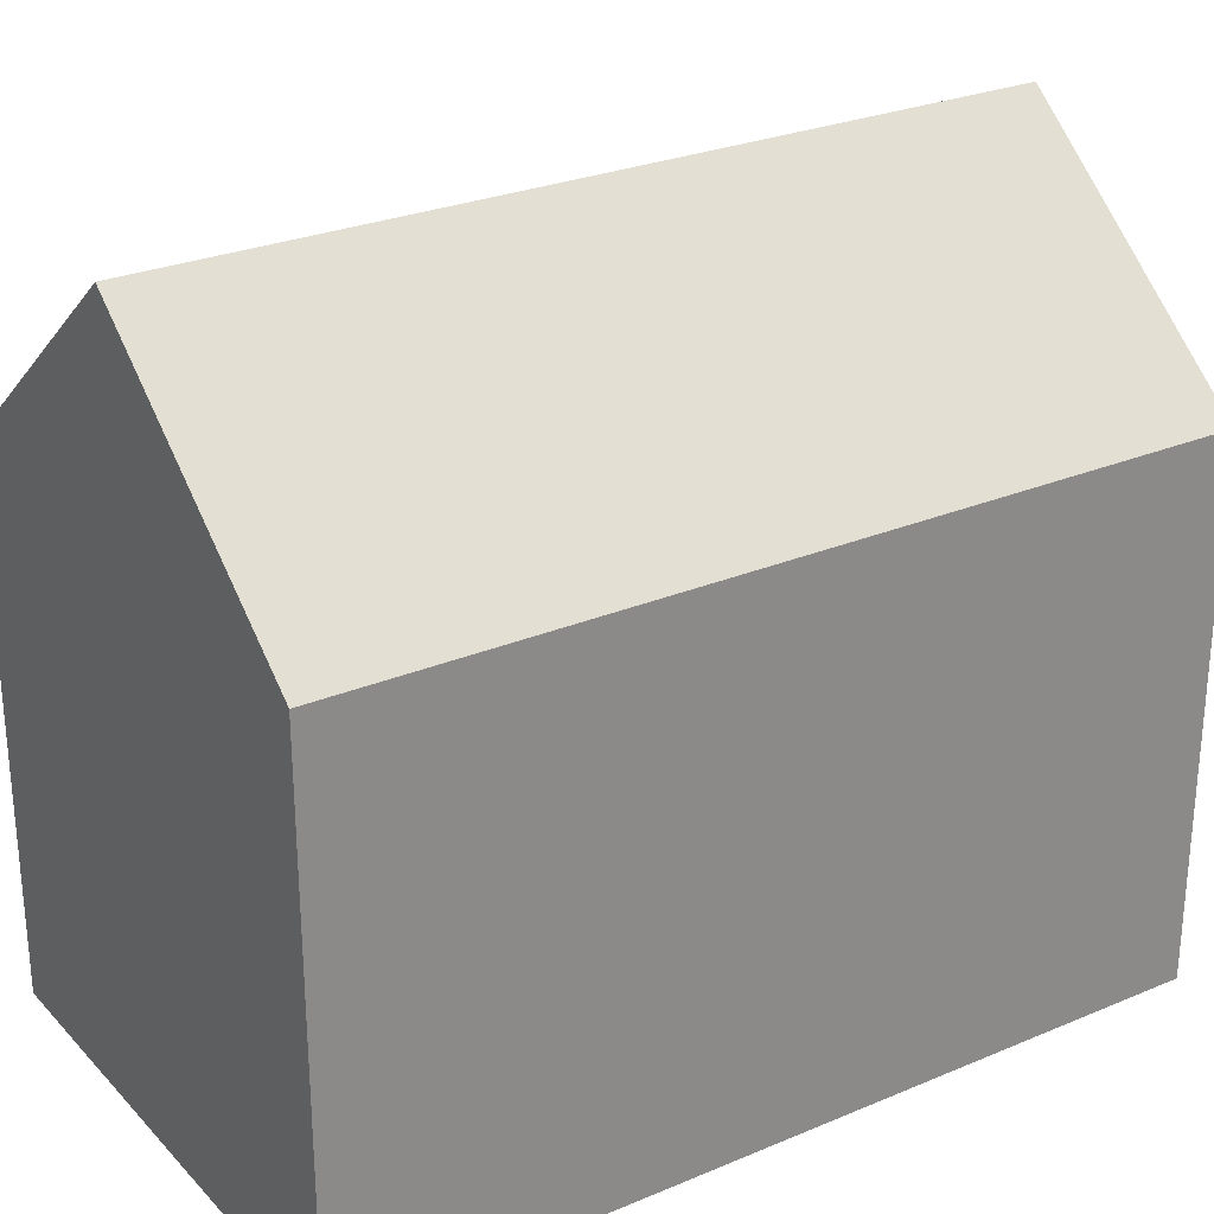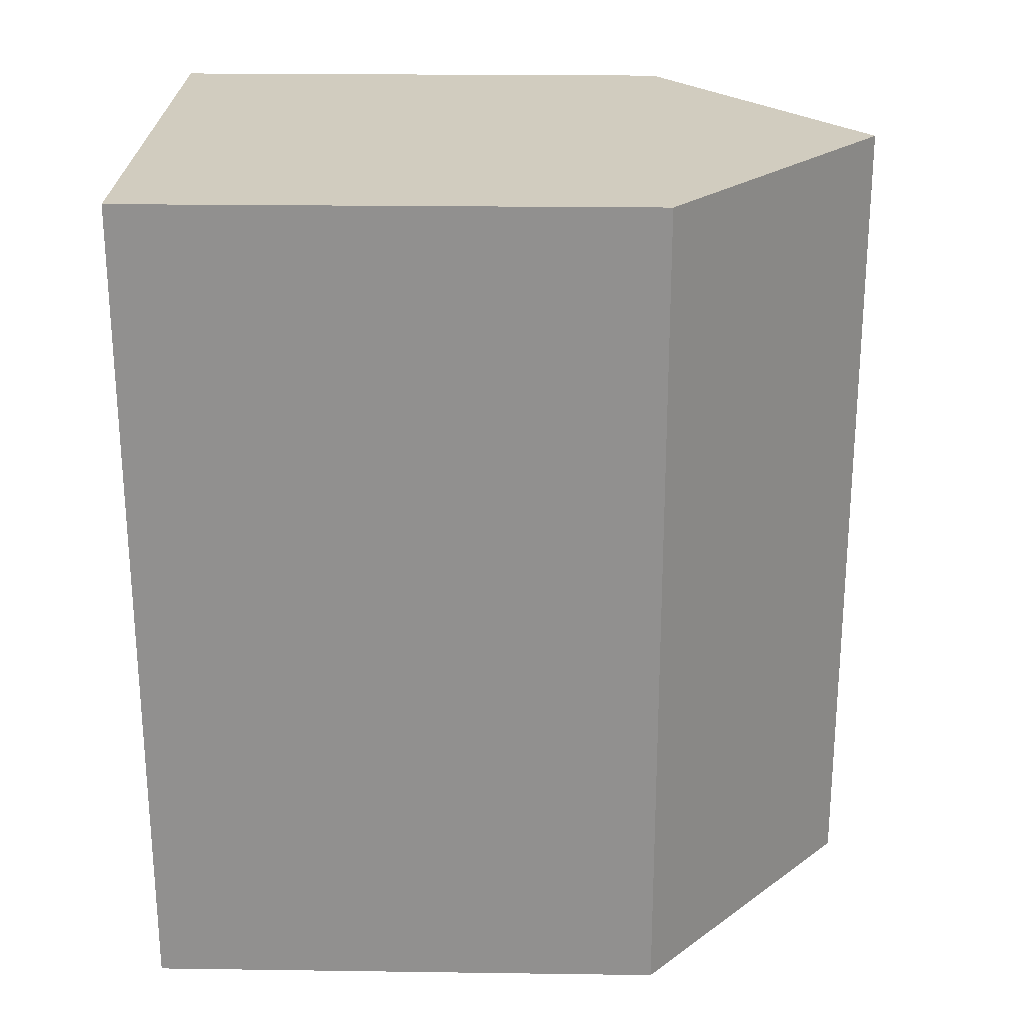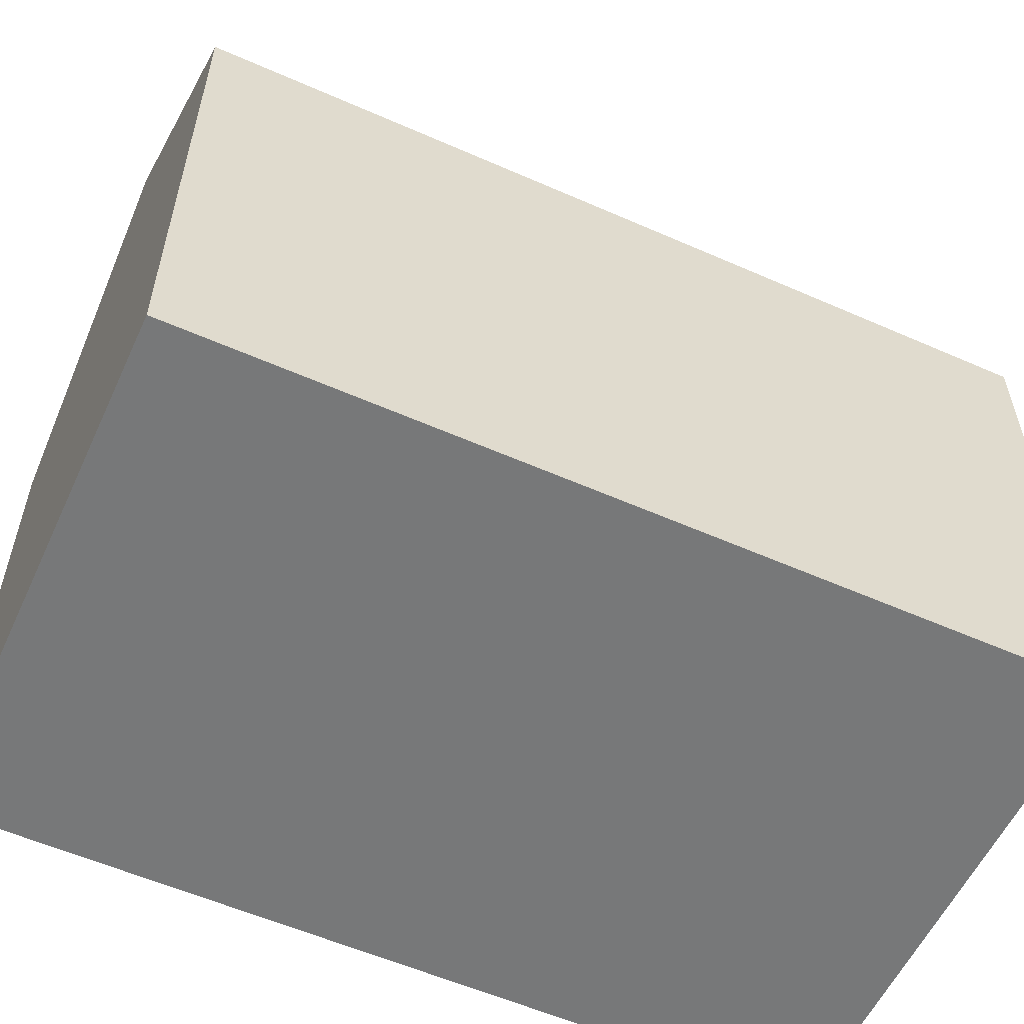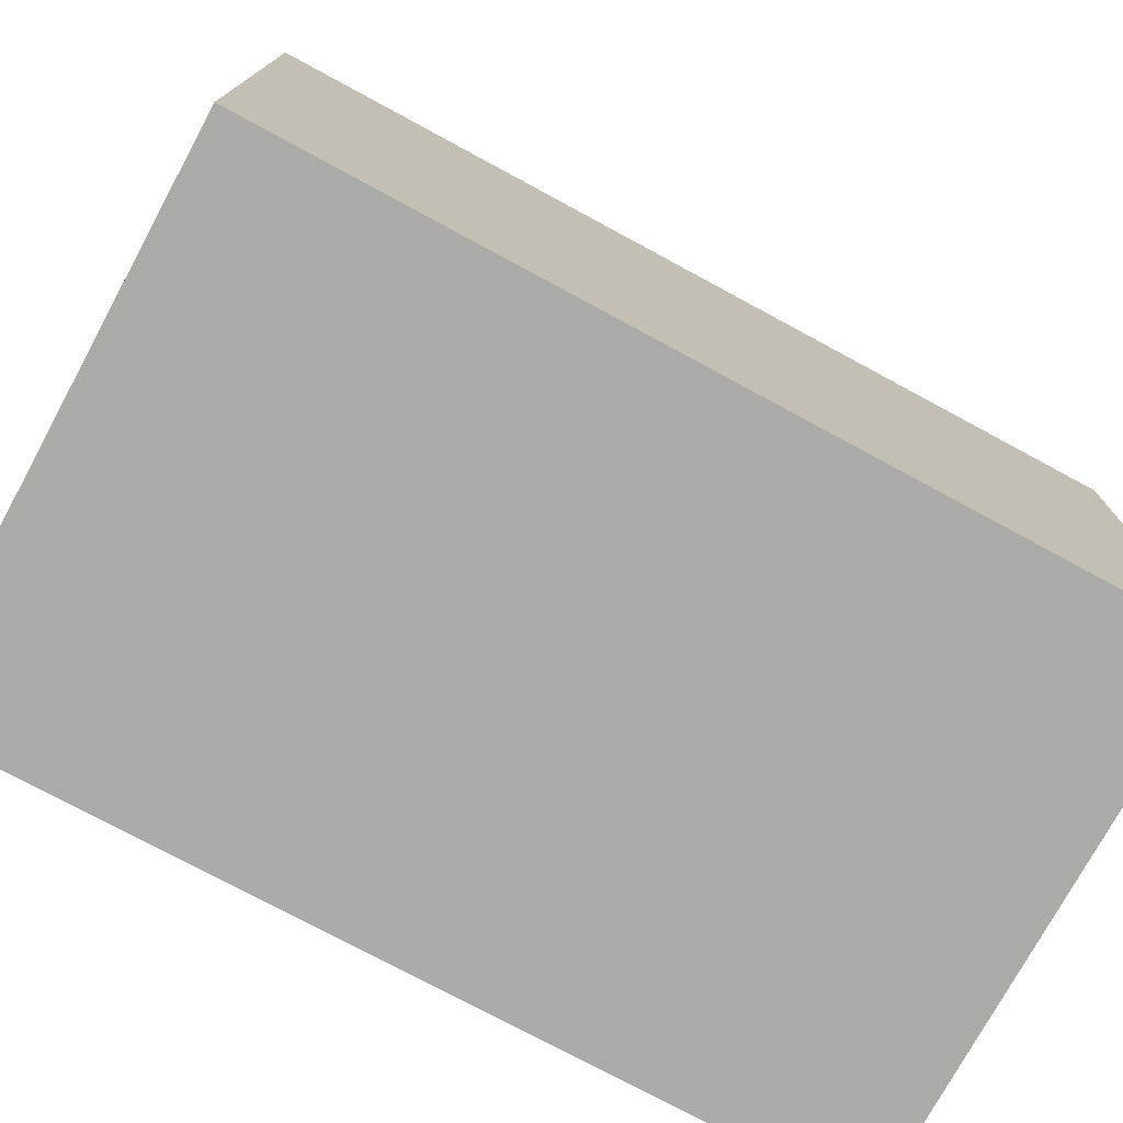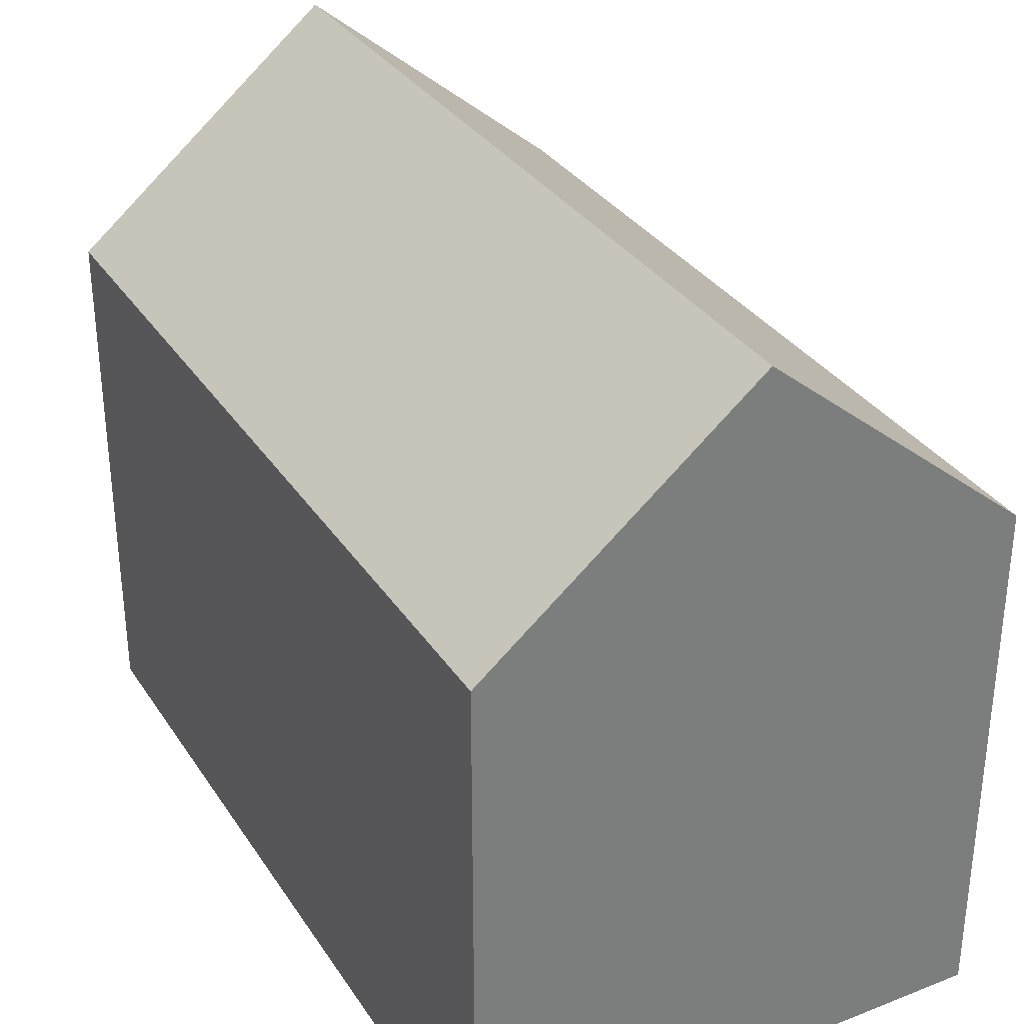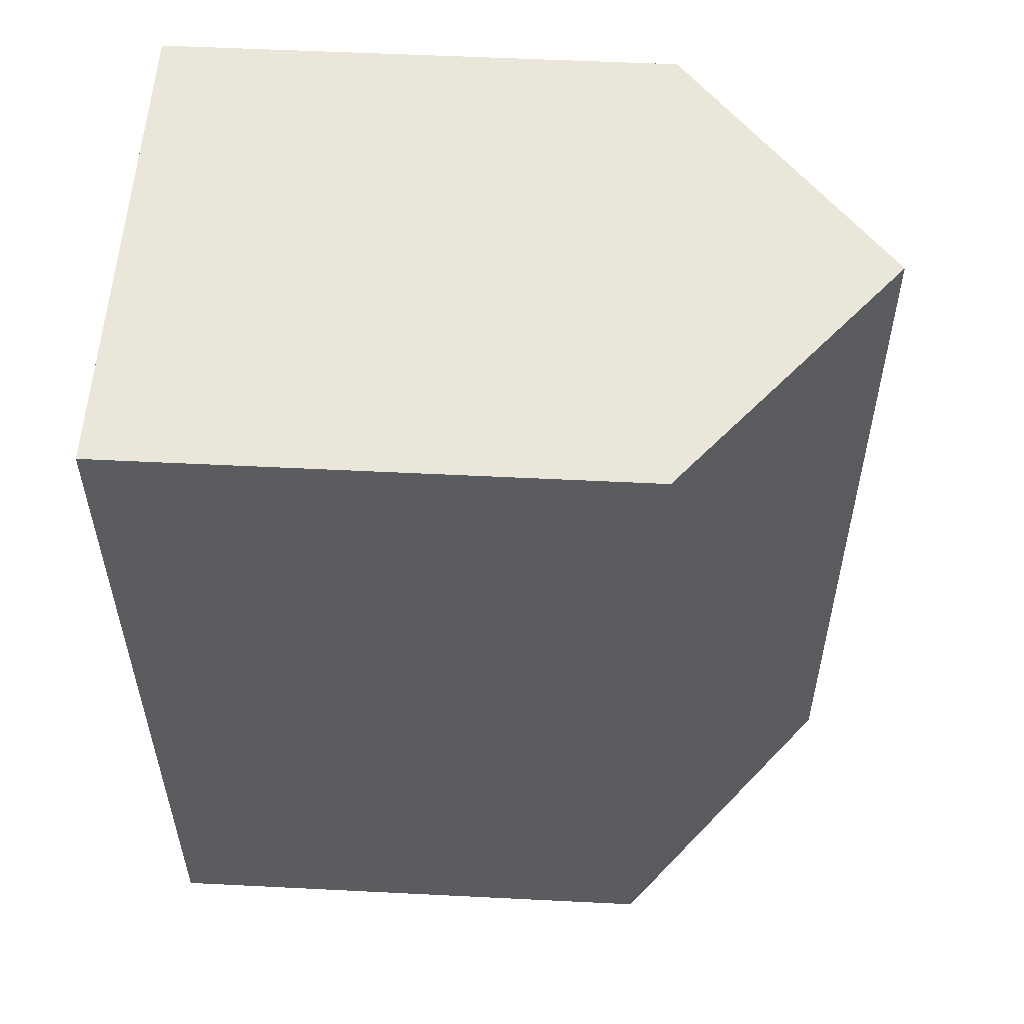
<metadata>
{"format":"obj","ext":"obj","renderer":"f3d","projection":"perspective","resolution":1024,"background":"white","views":[{"elev":27.1,"azim":-121.0,"up":"+Y"},{"elev":22.0,"azim":91.4,"up":"+Z"},{"elev":-57.3,"azim":67.5,"up":"+Y"},{"elev":-75.8,"azim":63.7,"up":"+Y"},{"elev":32.6,"azim":154.0,"up":"+Y"},{"elev":52.6,"azim":93.1,"up":"+Z"}]}
</metadata>
<code>
v  5.159 14.6 -0.217
v  10.94 10.34 16.25
v  10.33 10.34 -0.434
v  5.771 14.6 16.44
v  0 10.35 6.336e-16
v  0.594 10.33 16.63
v  10.33 2.657e-17 -0.434
v  0 0 0
v  5.159 1.329e-17 -0.217
v  0.594 -1.018e-15 16.63
v  10.94 -9.949e-16 16.25
v  5.771 -1.007e-15 16.44
g defaultobject
f 1 2 3
f 2 1 4
f 5 4 1
f 4 5 6
f 3 5 1
f 5 3 7
f 5 7 8
f 8 7 9
f 8 6 5
f 6 8 10
f 6 2 4
f 2 6 10
f 2 10 11
f 11 10 12
f 11 3 2
f 3 11 7
f 9 10 8
f 10 9 7
f 10 7 12
f 12 7 11

</code>
